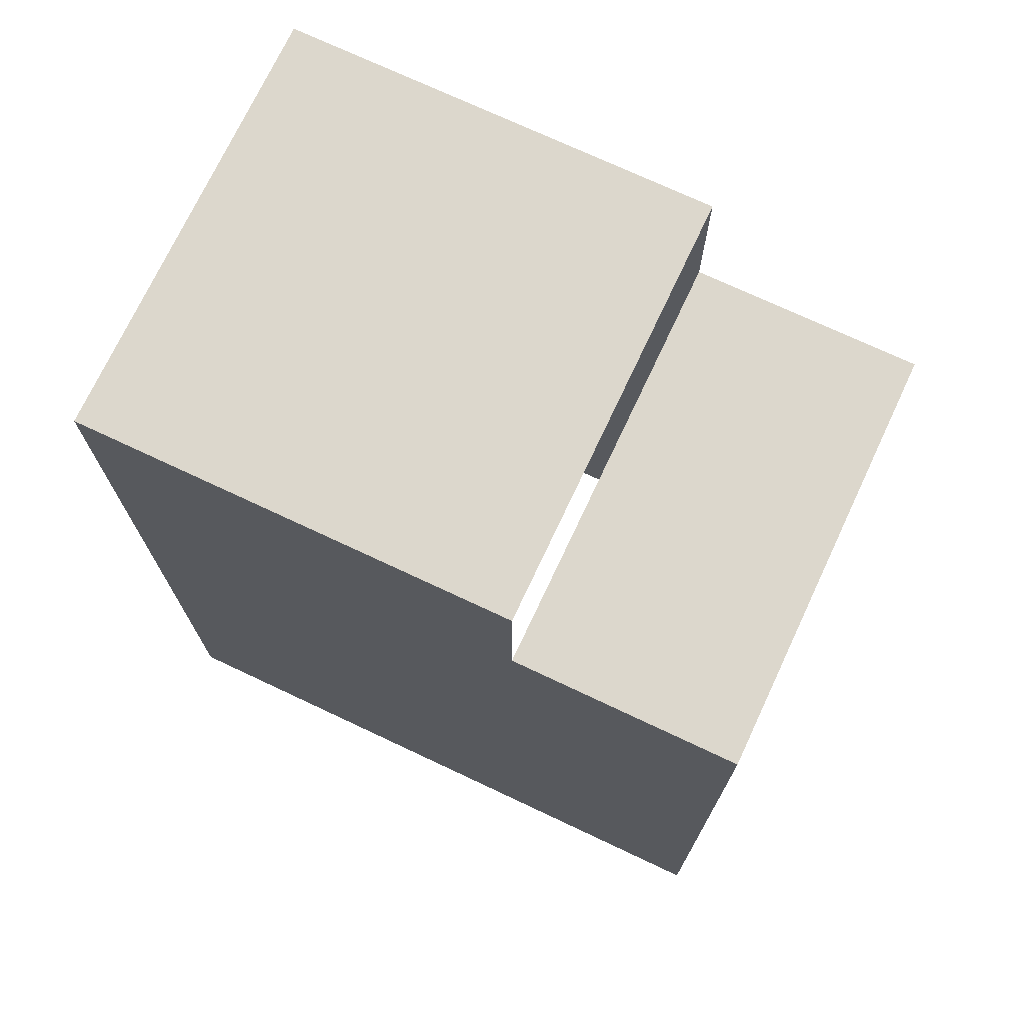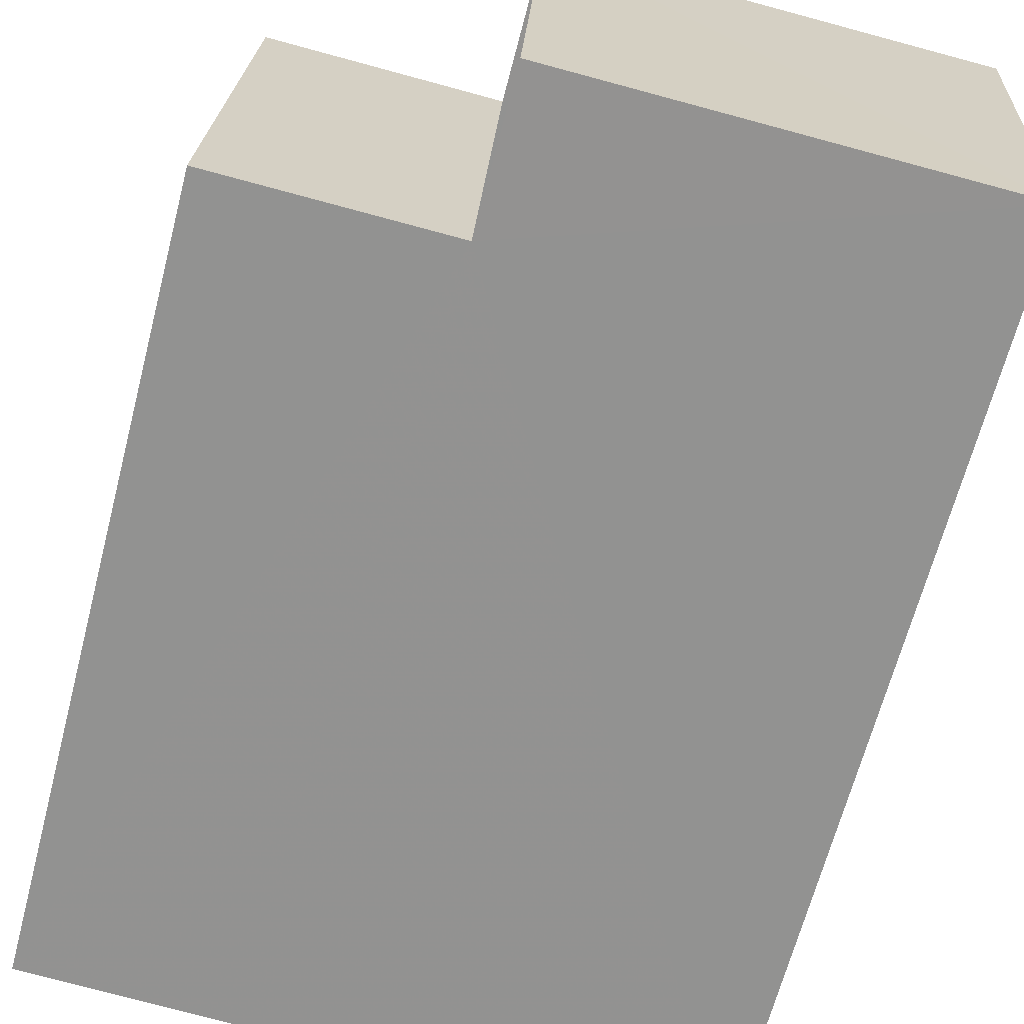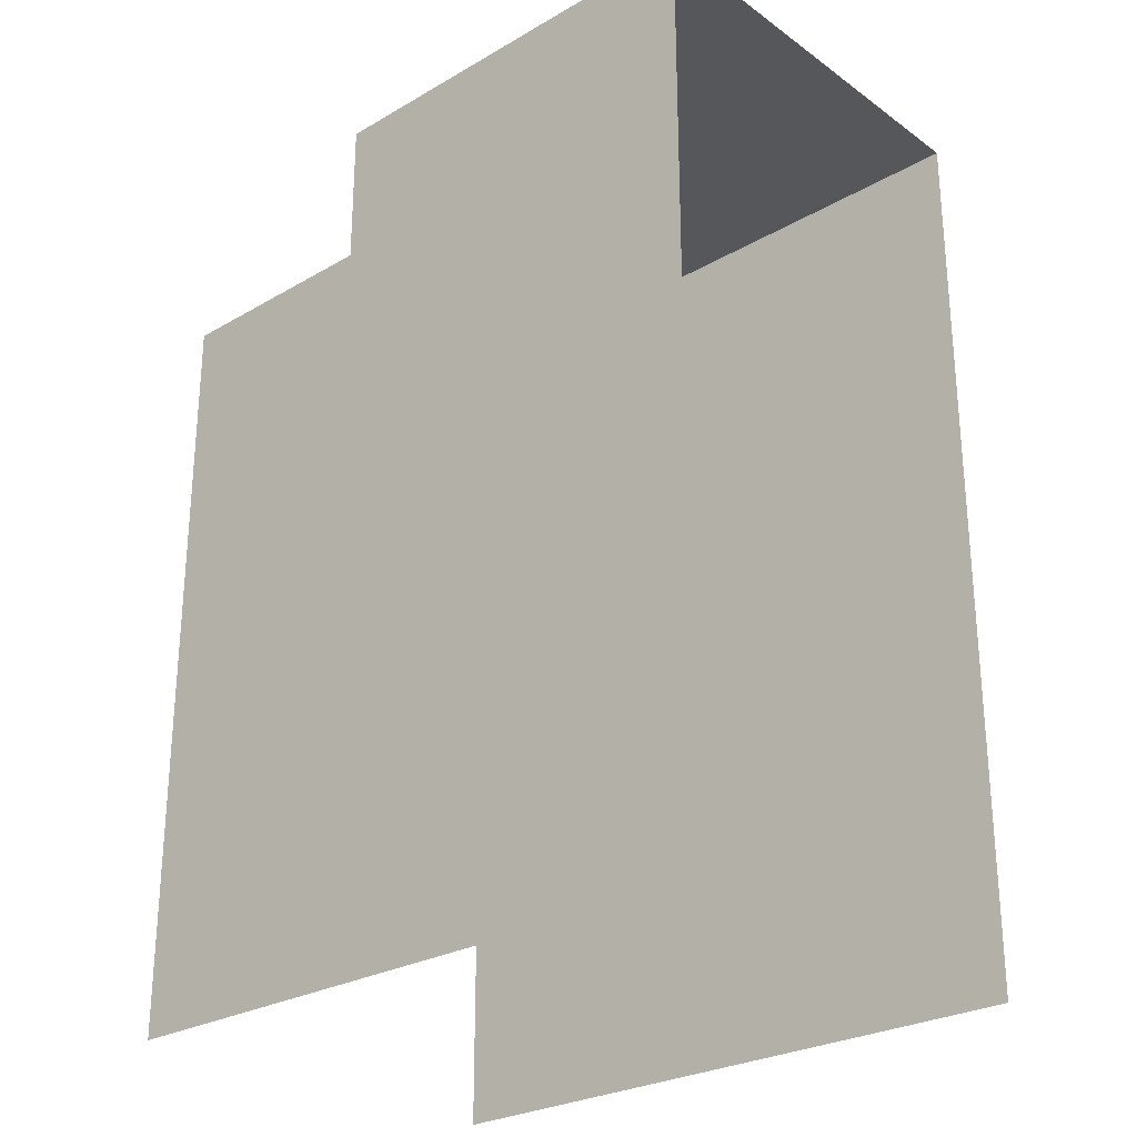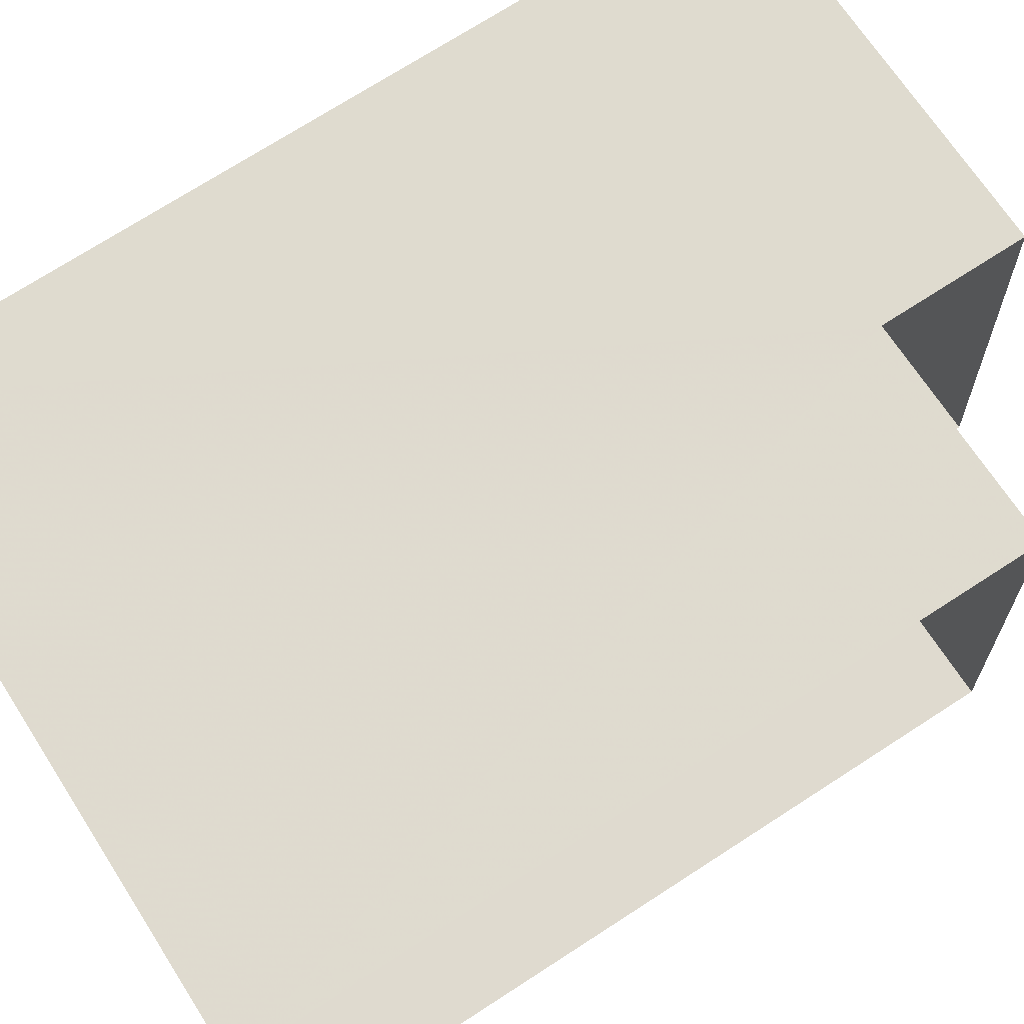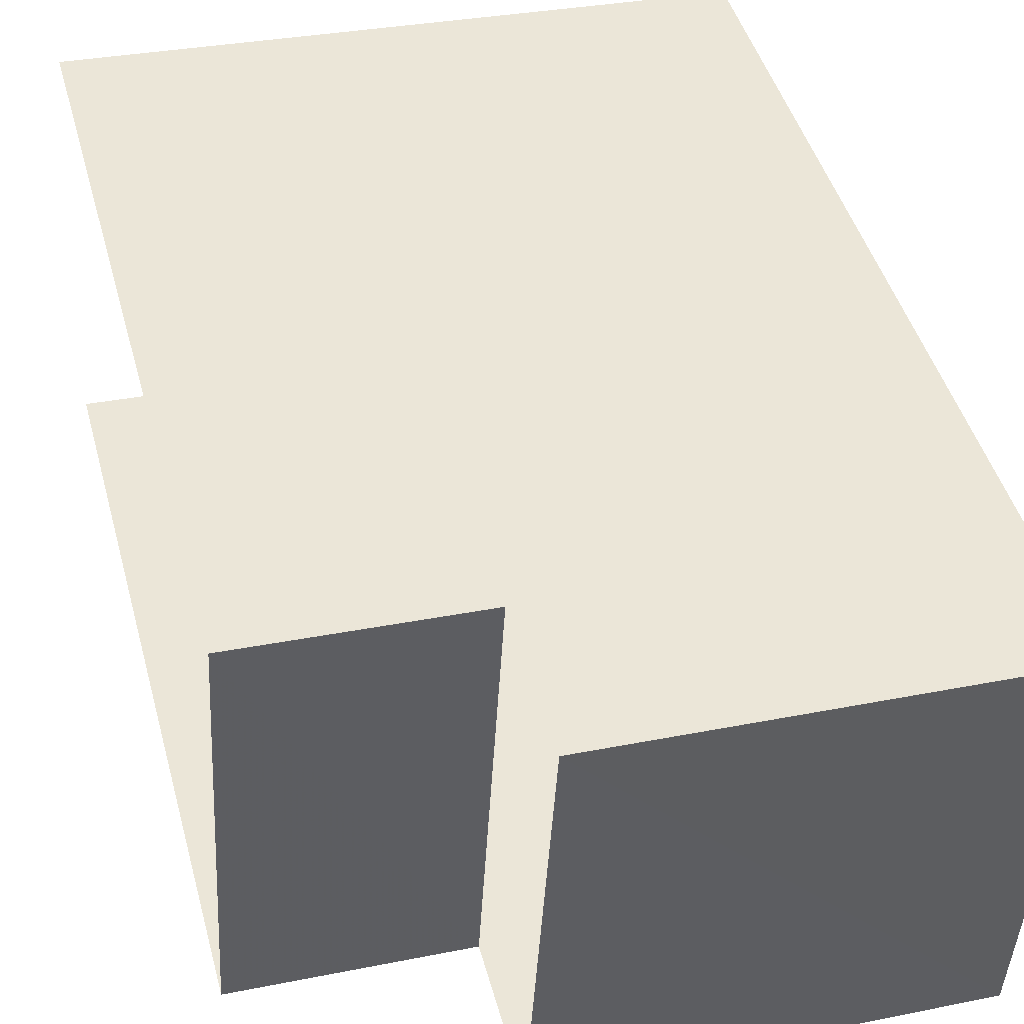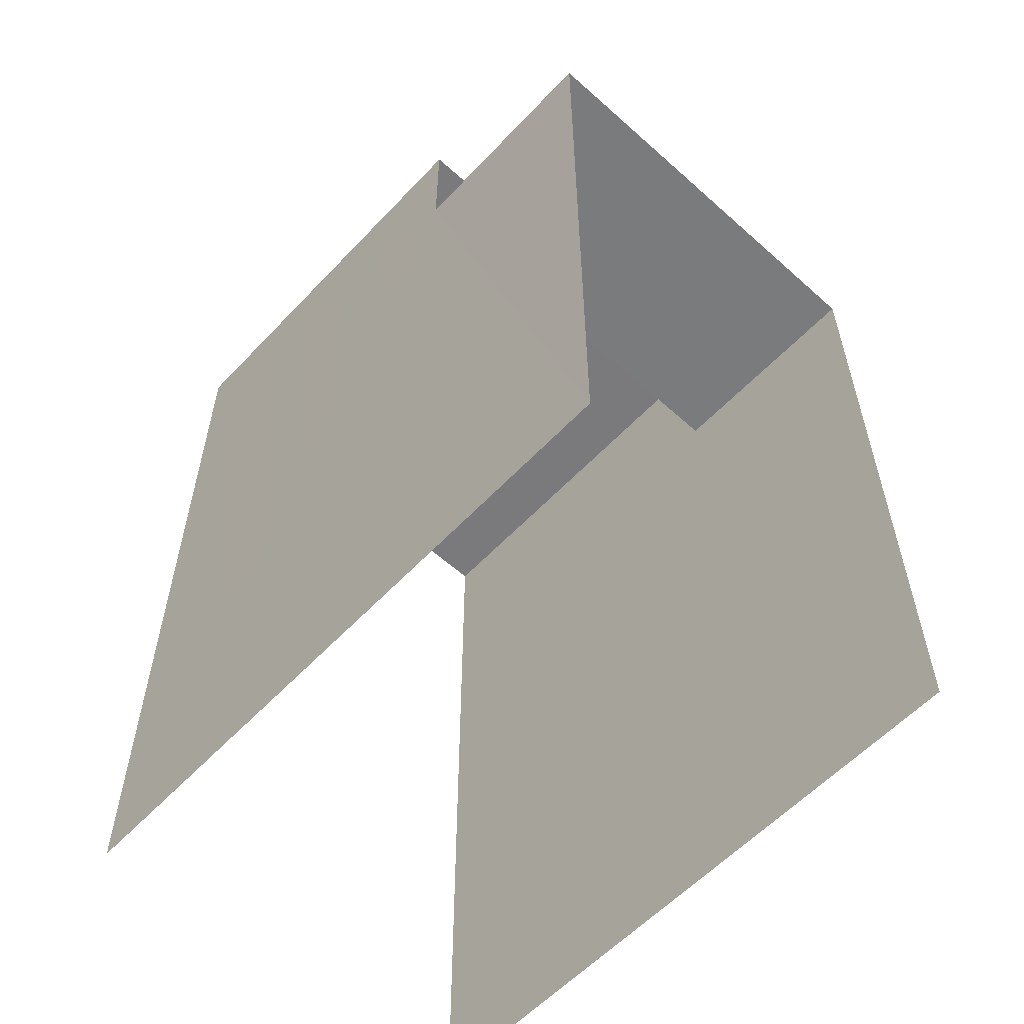
<metadata>
{"format":"obj","ext":"obj","renderer":"f3d","projection":"perspective","resolution":1024,"background":"white","views":[{"elev":73.0,"azim":-158.1,"up":"+Z"},{"elev":-65.9,"azim":-14.6,"up":"+Y"},{"elev":-26.7,"azim":38.8,"up":"+Z"},{"elev":72.8,"azim":-122.8,"up":"+Y"},{"elev":45.4,"azim":-15.1,"up":"+Y"},{"elev":-58.2,"azim":-136.1,"up":"+Z"}]}
</metadata>
<code>
v -3.721e+05 -1.037e+05 32.41
v -3.721e+05 -1.037e+05 32.41
v -3.721e+05 -1.037e+05 32.41
v -3.721e+05 -1.037e+05 32.41
v -3.721e+05 -1.037e+05 47.13
v -3.721e+05 -1.037e+05 47.13
v -3.721e+05 -1.037e+05 47.13
v -3.721e+05 -1.037e+05 47.13
v -3.721e+05 -1.037e+05 50.03
v -3.721e+05 -1.037e+05 50.03
v -3.721e+05 -1.037e+05 50.03
v -3.721e+05 -1.037e+05 50.03
f 1 2 3
f 4 1 3
f 5 12 9
f 8 5 9
f 6 1 4
f 7 6 4
f 10 3 2
f 11 10 2
f 5 6 7
f 5 8 6
f 9 10 11
f 9 12 10
f 1 8 2
f 2 8 11
f 1 6 8
f 11 8 9
f 7 4 5
f 12 5 10
f 10 5 3
f 5 4 3

</code>
